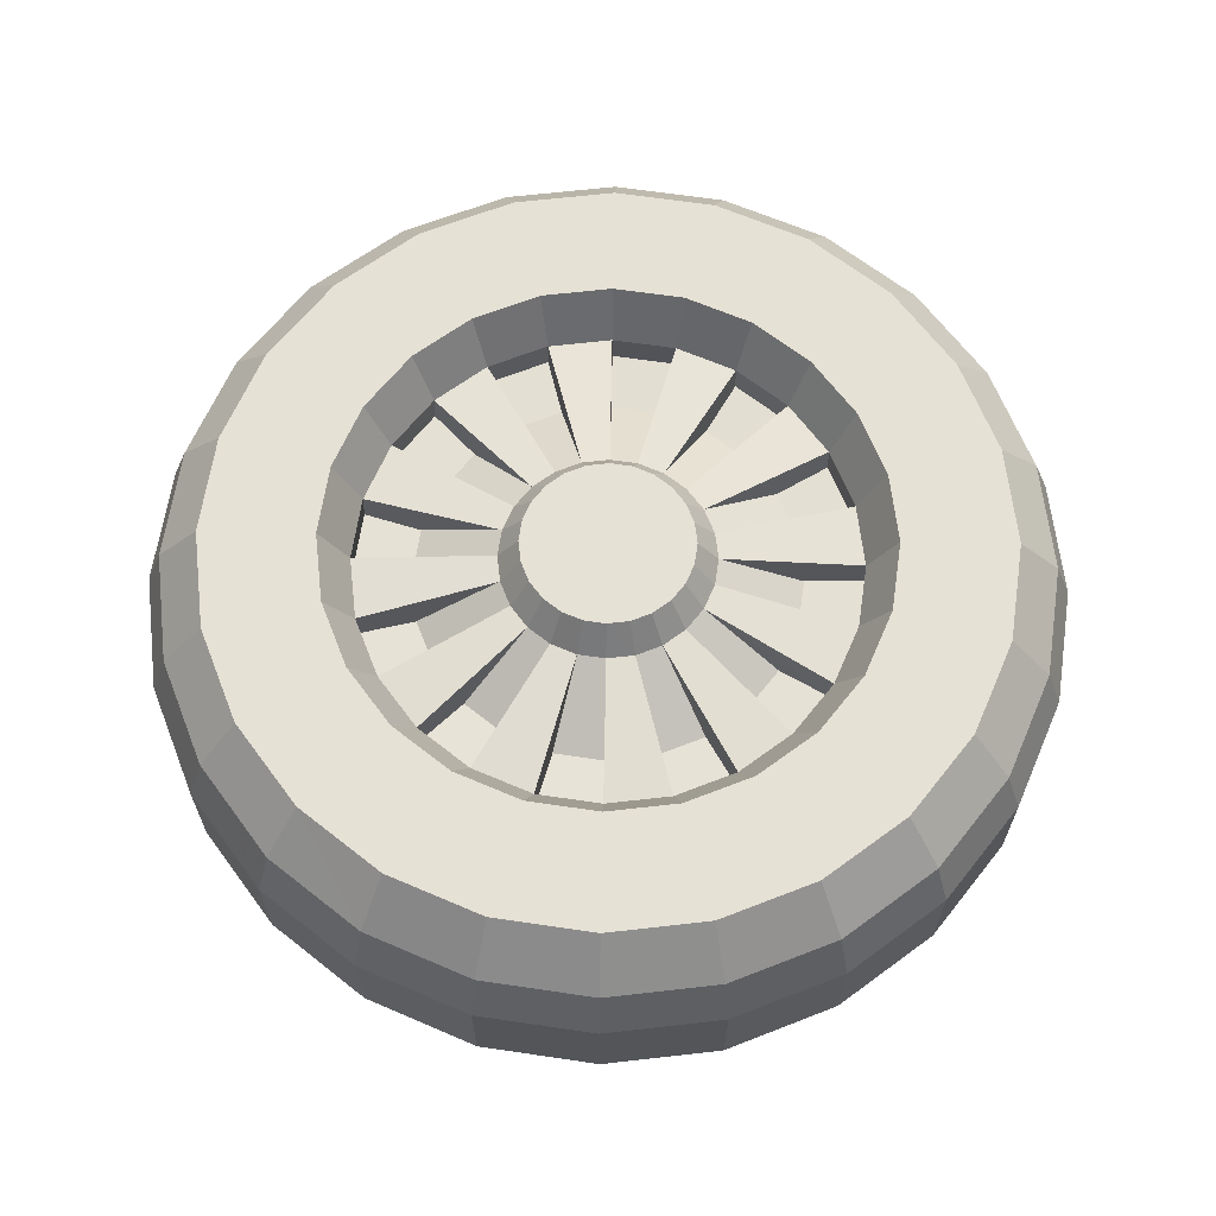
<metadata>
{"format":"obj","ext":"obj","renderer":"f3d","projection":"perspective","resolution":1024,"background":"white","views":[{"elev":64.8,"azim":90.1,"up":"+Z"}]}
</metadata>
<code>
v -0.2521 -0.01053 0.1523
v -0.2369 -0.008773 0.1523
v -0.237 -0.01111 0.159
v -0.2515 -0.0128 0.159
v -0.2521 -0.01053 0.1455
v -0.2369 -0.008773 0.1455
v -0.2521 -0.01053 0.1387
v -0.2369 -0.008773 0.1387
v -0.2663 -0.01616 0.1455
v -0.2663 -0.01616 0.1387
v -0.2663 -0.01616 0.1523
v -0.2651 -0.0182 0.159
v -0.2501 -0.01824 0.1658
v -0.2624 -0.0231 0.1658
v -0.237 -0.01672 0.1658
v -0.2225 -0.01324 0.159
v -0.224 -0.01864 0.1658
v -0.2218 -0.01099 0.1523
v -0.2218 -0.01099 0.1455
v -0.2218 -0.01099 0.1387
v -0.237 -0.01111 0.132
v -0.2225 -0.01324 0.132
v -0.2515 -0.0128 0.132
v -0.2651 -0.0182 0.132
v -0.2785 -0.02526 0.1387
v -0.2769 -0.02694 0.132
v -0.2785 -0.02526 0.1455
v -0.2785 -0.02526 0.1523
v -0.2769 -0.02694 0.159
v -0.273 -0.03097 0.1658
v -0.2619 -0.02405 0.1658
v -0.2499 -0.0193 0.1658
v -0.2493 -0.02141 0.1658
v -0.2371 -0.01998 0.1658
v -0.2249 -0.02178 0.1658
v -0.2243 -0.01969 0.1658
v -0.2371 -0.01781 0.1658
v -0.2119 -0.02387 0.1658
v -0.209 -0.01905 0.159
v -0.2078 -0.01704 0.1523
v -0.2078 -0.01704 0.1455
v -0.2078 -0.01704 0.1387
v -0.209 -0.01905 0.132
v -0.224 -0.01864 0.1252
v -0.2119 -0.02387 0.1252
v -0.237 -0.01672 0.1252
v -0.2501 -0.01824 0.1252
v -0.2624 -0.0231 0.1252
v -0.273 -0.03097 0.1252
v -0.286 -0.03842 0.132
v -0.2812 -0.0413 0.1252
v -0.2918 -0.05187 0.132
v -0.2864 -0.0534 0.1252
v -0.2939 -0.06636 0.132
v -0.2883 -0.06644 0.1252
v -0.2962 -0.06632 0.1387
v -0.294 -0.05123 0.1387
v -0.2945 -0.08148 0.1387
v -0.2922 -0.08091 0.132
v -0.2889 -0.09566 0.1387
v -0.2868 -0.09452 0.132
v -0.2798 -0.1079 0.1387
v -0.2781 -0.1063 0.132
v -0.2666 -0.1154 0.132
v -0.2678 -0.1174 0.1387
v -0.2637 -0.1106 0.1252
v -0.2741 -0.1024 0.1252
v -0.2868 -0.07954 0.1252
v -0.2819 -0.09179 0.1252
v -0.2516 -0.1158 0.1252
v -0.2386 -0.1177 0.1252
v -0.2531 -0.1212 0.132
v -0.2387 -0.1233 0.132
v -0.2255 -0.1162 0.1252
v -0.2241 -0.1216 0.132
v -0.2132 -0.1113 0.1252
v -0.2026 -0.1035 0.1252
v -0.1945 -0.09312 0.1252
v -0.1892 -0.08101 0.1252
v -0.1873 -0.06797 0.1252
v -0.1888 -0.05488 0.1252
v -0.1937 -0.04263 0.1252
v -0.2016 -0.03205 0.1252
v -0.1987 -0.1075 0.132
v -0.2105 -0.1162 0.132
v -0.1897 -0.09599 0.132
v -0.1876 -0.09719 0.1387
v -0.1971 -0.1092 0.1387
v -0.1816 -0.08319 0.1387
v -0.1838 -0.08255 0.132
v -0.1794 -0.06809 0.1387
v -0.1817 -0.06806 0.132
v -0.1811 -0.05294 0.1387
v -0.1834 -0.05351 0.132
v -0.1868 -0.03876 0.1387
v -0.1888 -0.03989 0.132
v -0.1959 -0.02651 0.1387
v -0.1975 -0.02814 0.132
v -0.1959 -0.02651 0.1455
v -0.1959 -0.02651 0.1523
v -0.1868 -0.03876 0.1455
v -0.1868 -0.03876 0.1523
v -0.1811 -0.05294 0.1455
v -0.1811 -0.05294 0.1523
v -0.1794 -0.06809 0.1455
v -0.1794 -0.06809 0.1523
v -0.1816 -0.08319 0.1455
v -0.1816 -0.08319 0.1523
v -0.1876 -0.09719 0.1455
v -0.1876 -0.09719 0.1523
v -0.1971 -0.1092 0.1455
v -0.1971 -0.1092 0.1523
v -0.2094 -0.1183 0.1455
v -0.2094 -0.1183 0.1523
v -0.2094 -0.1183 0.1387
v -0.2235 -0.1239 0.1387
v -0.2387 -0.1256 0.1387
v -0.2538 -0.1234 0.1387
v -0.2678 -0.1174 0.1455
v -0.2538 -0.1234 0.1455
v -0.2678 -0.1174 0.1523
v -0.2538 -0.1234 0.1523
v -0.2798 -0.1079 0.1455
v -0.2798 -0.1079 0.1523
v -0.2889 -0.09566 0.1455
v -0.2889 -0.09566 0.1523
v -0.2945 -0.08148 0.1455
v -0.2945 -0.08148 0.1523
v -0.2962 -0.06632 0.1455
v -0.2962 -0.06632 0.1523
v -0.294 -0.05123 0.1455
v -0.294 -0.05123 0.1523
v -0.288 -0.03723 0.1455
v -0.288 -0.03723 0.1387
v -0.288 -0.03723 0.1523
v -0.286 -0.03842 0.159
v -0.2918 -0.05187 0.159
v -0.2939 -0.06636 0.159
v -0.2922 -0.08091 0.159
v -0.2868 -0.09452 0.159
v -0.2781 -0.1063 0.159
v -0.2666 -0.1154 0.159
v -0.2741 -0.1024 0.1658
v -0.2637 -0.1106 0.1658
v -0.2632 -0.1096 0.1658
v -0.2733 -0.1016 0.1658
v -0.262 -0.1077 0.1658
v -0.2717 -0.1001 0.1658
v -0.2491 -0.1069 0.1658
v -0.259 -0.1026 0.1658
v -0.2384 -0.103 0.1658
v -0.2476 -0.1016 0.1658
v -0.2466 -0.09816 0.159
v -0.2383 -0.09939 0.159
v -0.2466 -0.09836 0.1547
v -0.2383 -0.09958 0.1547
v -0.2446 -0.09106 0.1544
v -0.2382 -0.09199 0.1544
v -0.2416 -0.08046 0.1603
v -0.238 -0.08098 0.1603
v -0.2408 -0.07781 0.1645
v -0.238 -0.07823 0.1645
v -0.2485 -0.0699 0.1645
v -0.2488 -0.06704 0.1645
v -0.2484 -0.0642 0.1645
v -0.2473 -0.06156 0.1645
v -0.2455 -0.0593 0.1645
v -0.2432 -0.05758 0.1645
v -0.2405 -0.05652 0.1645
v -0.2376 -0.05619 0.1645
v -0.2348 -0.05661 0.1645
v -0.2322 -0.05775 0.1645
v -0.2299 -0.05954 0.1645
v -0.2282 -0.06184 0.1645
v -0.2271 -0.06452 0.1645
v -0.2268 -0.06738 0.1645
v -0.2272 -0.07022 0.1645
v -0.2284 -0.07286 0.1645
v -0.2301 -0.07512 0.1645
v -0.2324 -0.07683 0.1645
v -0.2351 -0.07789 0.1645
v -0.2435 -0.07667 0.1645
v -0.2457 -0.07488 0.1645
v -0.2474 -0.07257 0.1645
v -0.2512 -0.07057 0.1603
v -0.2516 -0.067 0.1603
v -0.2498 -0.07391 0.1603
v -0.2477 -0.0768 0.1603
v -0.2449 -0.07903 0.1603
v -0.2543 -0.09483 0.159
v -0.2562 -0.0979 0.1658
v -0.2674 -0.09592 0.1658
v -0.2791 -0.0902 0.1658
v -0.2738 -0.08728 0.1658
v -0.2635 -0.09211 0.1658
v -0.269 -0.08462 0.1658
v -0.2659 -0.08288 0.159
v -0.2609 -0.08962 0.159
v -0.2725 -0.07594 0.1658
v -0.269 -0.07507 0.159
v -0.2736 -0.06667 0.1658
v -0.27 -0.06672 0.159
v -0.2722 -0.05743 0.1658
v -0.2688 -0.05841 0.159
v -0.2685 -0.04886 0.1658
v -0.2654 -0.0507 0.159
v -0.2627 -0.04154 0.1658
v -0.2602 -0.04411 0.159
v -0.2552 -0.03598 0.1658
v -0.2535 -0.0391 0.159
v -0.2665 -0.03762 0.1658
v -0.2732 -0.04606 0.1658
v -0.2775 -0.05594 0.1658
v -0.279 -0.06659 0.1658
v -0.2778 -0.07728 0.1658
v -0.2836 -0.07874 0.1658
v -0.2857 -0.07927 0.1658
v -0.281 -0.09126 0.1658
v -0.2819 -0.09179 0.1658
v -0.2868 -0.07954 0.1658
v -0.2883 -0.06644 0.1658
v -0.2864 -0.0534 0.1658
v -0.2812 -0.0413 0.1658
v -0.2722 -0.03175 0.1658
v -0.2608 -0.02595 0.1658
v -0.2372 -0.02599 0.1658
v -0.2136 -0.02667 0.1658
v -0.2125 -0.0248 0.1658
v -0.2016 -0.03205 0.1658
v -0.1975 -0.02814 0.159
v -0.1888 -0.03989 0.159
v -0.1834 -0.05351 0.159
v -0.1817 -0.06806 0.159
v -0.1838 -0.08255 0.159
v -0.1897 -0.09599 0.159
v -0.1987 -0.1075 0.159
v -0.2105 -0.1162 0.159
v -0.2026 -0.1035 0.1658
v -0.2132 -0.1113 0.1658
v -0.1945 -0.09312 0.1658
v -0.2034 -0.1027 0.1658
v -0.2138 -0.1104 0.1658
v -0.2257 -0.1151 0.1658
v -0.2255 -0.1162 0.1658
v -0.2241 -0.1216 0.159
v -0.2235 -0.1239 0.1523
v -0.2235 -0.1239 0.1455
v -0.2387 -0.1256 0.1455
v -0.2387 -0.1256 0.1523
v -0.2531 -0.1212 0.159
v -0.2387 -0.1233 0.159
v -0.2386 -0.1177 0.1658
v -0.2516 -0.1158 0.1658
v -0.2386 -0.1166 0.1658
v -0.2513 -0.1147 0.1658
v -0.2385 -0.1144 0.1658
v -0.2263 -0.113 0.1658
v -0.2148 -0.1085 0.1658
v -0.2049 -0.1011 0.1658
v -0.1954 -0.09256 0.1658
v -0.1892 -0.08101 0.1658
v -0.1873 -0.06797 0.1658
v -0.1903 -0.08072 0.1658
v -0.1973 -0.09144 0.1658
v -0.2091 -0.0968 0.1658
v -0.2177 -0.1032 0.1658
v -0.2277 -0.1072 0.1658
v -0.2384 -0.1084 0.1658
v -0.2507 -0.1126 0.1658
v -0.2291 -0.1019 0.1658
v -0.23 -0.09842 0.159
v -0.2344 -0.08056 0.1603
v -0.2299 -0.0986 0.1547
v -0.2221 -0.0955 0.1547
v -0.2221 -0.09532 0.159
v -0.2317 -0.09124 0.1544
v -0.2258 -0.08887 0.1544
v -0.2311 -0.07924 0.1603
v -0.2282 -0.07709 0.1603
v -0.2154 -0.09031 0.159
v -0.2152 -0.09043 0.1547
v -0.21 -0.08384 0.1547
v -0.2102 -0.08372 0.159
v -0.2205 -0.08498 0.1544
v -0.2165 -0.07995 0.1544
v -0.226 -0.07427 0.1603
v -0.2246 -0.07097 0.1603
v -0.2069 -0.07601 0.159
v -0.214 -0.07396 0.1544
v -0.2067 -0.07604 0.1547
v -0.224 -0.06742 0.1603
v -0.213 -0.06761 0.1544
v -0.2056 -0.0677 0.159
v -0.2054 -0.06772 0.1547
v -0.2245 -0.06385 0.1603
v -0.2066 -0.05935 0.159
v -0.2138 -0.06113 0.1544
v -0.2064 -0.05928 0.1547
v -0.2161 -0.05516 0.1544
v -0.2258 -0.0605 0.1603
v -0.2095 -0.05147 0.1547
v -0.2097 -0.05154 0.159
v -0.2147 -0.0448 0.159
v -0.2279 -0.05762 0.1603
v -0.2066 -0.0498 0.1658
v -0.2121 -0.04231 0.1658
v -0.2031 -0.05848 0.1658
v -0.2021 -0.06775 0.1658
v -0.2034 -0.07698 0.1658
v -0.2071 -0.08555 0.1658
v -0.2129 -0.09287 0.1658
v -0.2204 -0.09844 0.1658
v -0.2024 -0.08836 0.1658
v -0.1924 -0.08012 0.1658
v -0.1884 -0.06796 0.1658
v -0.1888 -0.05488 0.1658
v -0.1937 -0.04263 0.1658
v -0.1947 -0.04316 0.1658
v -0.1899 -0.05514 0.1658
v -0.1906 -0.06792 0.1658
v -0.1982 -0.07848 0.1658
v -0.1966 -0.06783 0.1658
v -0.192 -0.05568 0.1658
v -0.1966 -0.04422 0.1658
v -0.2039 -0.03432 0.1658
v -0.2024 -0.03281 0.1658
v -0.2167 -0.03182 0.1658
v -0.2082 -0.0385 0.1658
v -0.2018 -0.04714 0.1658
v -0.1978 -0.05714 0.1658
v -0.2195 -0.03651 0.1658
v -0.228 -0.03281 0.1658
v -0.2373 -0.03145 0.1658
v -0.2265 -0.02755 0.1658
v -0.2479 -0.02723 0.1658
v -0.2579 -0.0312 0.1658
v -0.2465 -0.03253 0.1658
v -0.2373 -0.03503 0.159
v -0.2457 -0.036 0.159
v -0.229 -0.03625 0.159
v -0.2213 -0.03958 0.159
v -0.2146 -0.04465 0.1547
v -0.2212 -0.03943 0.1547
v -0.22 -0.04993 0.1544
v -0.2251 -0.04595 0.1544
v -0.2307 -0.05539 0.1603
v -0.234 -0.05396 0.1603
v -0.229 -0.03606 0.1547
v -0.2373 -0.03484 0.1547
v -0.2311 -0.04336 0.1544
v -0.2374 -0.04243 0.1544
v -0.2376 -0.05344 0.1603
v -0.2412 -0.05385 0.1603
v -0.2457 -0.03582 0.1547
v -0.2535 -0.03892 0.1547
v -0.2439 -0.04318 0.1544
v -0.2499 -0.04555 0.1544
v -0.2445 -0.05518 0.1603
v -0.2474 -0.05732 0.1603
v -0.2604 -0.04399 0.1547
v -0.2656 -0.05058 0.1547
v -0.2551 -0.04944 0.1544
v -0.2591 -0.05447 0.1544
v -0.2496 -0.06014 0.1603
v -0.2511 -0.06344 0.1603
v -0.2617 -0.06046 0.1544
v -0.2626 -0.06681 0.1544
v -0.269 -0.05838 0.1547
v -0.2702 -0.06669 0.1547
v -0.2692 -0.07514 0.1547
v -0.2618 -0.07329 0.1544
v -0.2661 -0.08295 0.1547
v -0.2595 -0.07925 0.1544
v -0.261 -0.08977 0.1547
v -0.2556 -0.08449 0.1544
v -0.2544 -0.09498 0.1547
v -0.2505 -0.08847 0.1544
v -0.2707 -0.03331 0.1658
v -0.2783 -0.04298 0.1658
v -0.2832 -0.0543 0.1658
v -0.285 -0.06649 0.1658
v -0.2872 -0.06646 0.1658
v -0.2853 -0.0537 0.1658
v -0.2802 -0.04186 0.1658
f 2 3 4
f 1 2 4
f 6 2 5
f 5 2 1
f 5 7 6
f 6 7 8
f 9 10 5
f 5 10 7
f 5 1 9
f 9 1 11
f 1 4 11
f 11 4 12
f 4 13 12
f 12 13 14
f 15 13 4
f 3 15 4
f 16 17 3
f 3 17 15
f 18 16 3
f 2 18 3
f 19 18 6
f 6 18 2
f 6 8 19
f 19 8 20
f 8 21 20
f 20 21 22
f 7 23 8
f 8 23 21
f 10 24 23
f 7 10 23
f 25 26 24
f 10 25 24
f 27 25 9
f 9 25 10
f 9 11 27
f 27 11 28
f 11 12 28
f 28 12 29
f 12 14 30
f 29 12 30
f 14 31 30
f 32 31 14
f 32 33 31
f 34 33 32
f 34 35 33
f 34 36 35
f 36 34 32
f 37 36 32
f 37 17 36
f 15 17 37
f 15 37 13
f 37 32 13
f 13 32 14
f 17 38 36
f 39 38 16
f 16 38 17
f 40 39 16
f 18 40 16
f 41 40 19
f 19 40 18
f 19 20 41
f 41 20 42
f 20 22 42
f 42 22 43
f 22 45 43
f 22 44 45
f 21 46 44
f 22 21 44
f 21 23 46
f 46 23 47
f 24 47 23
f 24 48 47
f 26 49 24
f 24 49 48
f 51 26 50
f 51 49 26
f 53 51 52
f 52 51 50
f 54 53 52
f 54 55 53
f 54 57 56
f 54 52 57
f 59 56 58
f 59 54 56
f 61 58 60
f 61 59 58
f 63 61 62
f 62 61 60
f 63 65 64
f 63 62 65
f 67 63 66
f 66 63 64
f 49 47 48
f 49 51 55
f 51 53 55
f 49 55 68
f 49 68 46
f 68 69 70
f 69 67 70
f 67 66 70
f 68 70 71
f 68 71 46
f 49 46 47
f 68 54 59
f 68 55 54
f 69 68 61
f 61 68 59
f 67 69 63
f 63 69 61
f 70 66 72
f 72 66 64
f 71 70 73
f 73 70 72
f 71 73 74
f 74 73 75
f 77 79 76
f 77 78 79
f 76 79 74
f 79 80 81
f 79 81 45
f 81 82 45
f 82 83 45
f 79 45 74
f 45 44 46
f 45 46 71
f 45 71 74
f 77 85 84
f 77 76 85
f 86 78 77
f 84 86 77
f 86 84 87
f 87 84 88
f 90 86 87
f 89 90 87
f 92 90 89
f 91 92 89
f 94 92 91
f 93 94 91
f 96 94 95
f 95 94 93
f 98 96 95
f 97 98 95
f 42 43 98
f 97 42 98
f 41 42 99
f 99 42 97
f 99 100 41
f 41 100 40
f 101 102 99
f 99 102 100
f 99 97 101
f 101 97 95
f 101 95 103
f 103 95 93
f 103 104 101
f 101 104 102
f 105 106 103
f 103 106 104
f 103 93 105
f 105 93 91
f 105 91 107
f 107 91 89
f 107 108 105
f 105 108 106
f 109 110 107
f 107 110 108
f 107 89 109
f 109 89 87
f 109 87 111
f 111 87 88
f 111 112 109
f 109 112 110
f 113 112 111
f 113 114 112
f 111 115 113
f 111 88 115
f 85 88 84
f 85 115 88
f 75 116 85
f 85 116 115
f 74 75 76
f 76 75 85
f 73 116 75
f 73 117 116
f 72 118 73
f 73 118 117
f 64 65 72
f 72 65 118
f 120 65 119
f 120 118 65
f 119 122 120
f 119 121 122
f 123 121 119
f 123 124 121
f 119 62 123
f 119 65 62
f 123 60 125
f 123 62 60
f 125 124 123
f 125 126 124
f 127 126 125
f 127 128 126
f 125 58 127
f 125 60 58
f 127 56 129
f 127 58 56
f 129 128 127
f 129 130 128
f 131 130 129
f 131 132 130
f 129 57 131
f 129 56 57
f 131 134 133
f 131 57 134
f 133 132 131
f 133 135 132
f 27 135 133
f 27 28 135
f 133 25 27
f 133 134 25
f 50 26 134
f 134 26 25
f 52 50 57
f 57 50 134
f 135 29 136
f 135 28 29
f 132 136 137
f 132 135 136
f 130 132 138
f 138 132 137
f 128 130 139
f 139 130 138
f 126 128 140
f 140 128 139
f 124 140 141
f 124 126 140
f 142 121 141
f 141 121 124
f 144 141 143
f 144 142 141
f 143 145 144
f 146 145 143
f 146 147 145
f 148 147 146
f 148 149 147
f 150 149 148
f 150 151 149
f 152 151 150
f 154 151 153
f 153 151 152
f 156 154 153
f 155 156 153
f 158 156 155
f 157 158 155
f 160 158 159
f 159 158 157
f 162 159 161
f 162 160 159
f 164 165 166
f 168 169 167
f 167 169 166
f 169 170 172
f 170 171 172
f 169 172 173
f 169 173 166
f 173 175 166
f 175 164 166
f 175 173 174
f 177 180 175
f 177 175 176
f 178 179 180
f 178 180 177
f 180 164 175
f 181 162 180
f 162 161 180
f 161 184 180
f 182 183 161
f 183 184 161
f 184 164 180
f 163 164 184
f 185 186 163
f 163 186 164
f 187 163 184
f 187 185 163
f 188 187 183
f 183 187 184
f 182 188 183
f 182 189 188
f 161 189 182
f 161 159 189
f 159 153 189
f 189 153 190
f 155 153 159
f 159 157 155
f 153 152 190
f 190 152 191
f 191 152 192
f 192 152 150
f 192 150 148
f 193 192 148
f 194 192 193
f 194 195 192
f 196 195 194
f 197 198 195
f 196 197 195
f 200 197 196
f 199 200 196
f 202 200 199
f 201 202 199
f 204 202 201
f 203 204 201
f 206 204 203
f 205 206 203
f 208 206 205
f 207 208 205
f 209 208 207
f 209 210 208
f 209 207 211
f 211 207 212
f 207 205 212
f 212 205 213
f 205 203 213
f 213 203 214
f 203 201 214
f 201 199 214
f 214 199 215
f 199 196 215
f 215 196 194
f 215 194 216
f 216 194 193
f 216 193 217
f 217 193 218
f 193 148 218
f 218 148 146
f 218 146 219
f 219 146 143
f 141 219 143
f 141 140 219
f 140 139 220
f 219 140 220
f 139 138 220
f 220 138 221
f 137 222 138
f 138 222 221
f 137 136 223
f 222 137 223
f 136 29 223
f 223 29 30
f 30 224 223
f 31 224 30
f 31 225 224
f 33 225 31
f 33 35 225
f 225 35 226
f 35 227 226
f 35 228 227
f 36 228 35
f 36 38 228
f 38 229 228
f 230 229 39
f 39 229 38
f 100 230 40
f 40 230 39
f 100 102 230
f 230 102 231
f 102 104 232
f 231 102 232
f 104 106 232
f 232 106 233
f 106 108 233
f 233 108 234
f 108 110 234
f 234 110 235
f 110 112 236
f 235 110 236
f 236 112 237
f 237 112 114
f 236 237 238
f 238 237 239
f 236 238 235
f 235 238 240
f 240 238 241
f 241 238 242
f 238 239 242
f 242 239 243
f 239 244 243
f 239 237 245
f 244 239 245
f 237 246 245
f 237 114 246
f 247 114 113
f 247 246 114
f 113 116 247
f 113 115 116
f 247 117 248
f 247 116 117
f 248 246 247
f 248 249 246
f 120 249 248
f 120 122 249
f 248 118 120
f 248 117 118
f 251 122 250
f 251 249 122
f 251 253 252
f 251 250 253
f 244 251 252
f 244 245 251
f 252 254 244
f 252 253 254
f 255 254 253
f 254 255 243
f 256 243 255
f 257 243 256
f 242 243 257
f 258 242 257
f 241 242 258
f 259 241 258
f 260 241 259
f 260 240 241
f 261 240 260
f 235 240 234
f 234 240 261
f 234 261 262
f 233 234 262
f 262 261 263
f 263 261 260
f 263 260 264
f 264 260 259
f 264 259 265
f 265 259 266
f 266 259 267
f 259 258 267
f 268 267 258
f 268 149 267
f 149 268 147
f 147 268 269
f 268 258 269
f 258 257 269
f 256 269 257
f 256 255 269
f 145 269 255
f 147 269 145
f 145 255 144
f 144 255 253
f 250 142 144
f 253 250 144
f 250 121 142
f 250 122 121
f 266 267 149
f 151 266 149
f 151 270 266
f 271 270 154
f 154 270 151
f 271 154 160
f 272 271 160
f 273 271 272
f 274 275 271
f 273 274 271
f 277 274 276
f 276 274 273
f 277 276 278
f 278 276 272
f 274 277 278
f 278 275 274
f 280 275 278
f 279 280 278
f 281 280 279
f 282 280 281
f 282 283 280
f 285 282 284
f 284 282 281
f 285 284 286
f 286 284 279
f 283 285 286
f 283 282 285
f 288 283 286
f 287 288 286
f 289 290 288
f 287 289 288
f 292 289 287
f 291 292 287
f 293 292 291
f 293 294 292
f 296 293 295
f 295 293 291
f 297 298 296
f 295 297 296
f 297 295 299
f 299 295 300
f 299 301 297
f 297 301 298
f 302 299 300
f 302 301 299
f 302 300 304
f 303 302 304
f 302 303 305
f 305 303 306
f 296 305 307
f 296 302 305
f 293 307 308
f 293 296 307
f 288 293 309
f 309 293 308
f 283 288 310
f 310 288 309
f 280 283 311
f 311 283 310
f 280 311 275
f 275 311 312
f 311 265 312
f 313 265 311
f 313 264 265
f 314 264 313
f 314 263 264
f 315 263 314
f 315 262 263
f 316 262 315
f 232 233 316
f 316 233 262
f 232 316 231
f 231 316 317
f 317 316 318
f 318 316 319
f 319 316 315
f 319 315 320
f 320 315 314
f 320 314 321
f 321 314 313
f 321 313 310
f 310 313 311
f 309 321 310
f 322 321 309
f 322 320 321
f 323 320 322
f 323 319 320
f 324 319 323
f 318 319 324
f 325 318 324
f 326 318 325
f 326 317 318
f 229 317 326
f 230 231 229
f 229 231 317
f 228 229 326
f 228 326 227
f 227 326 325
f 227 325 327
f 327 325 328
f 325 324 328
f 328 324 329
f 324 323 329
f 329 323 330
f 330 323 322
f 330 322 308
f 308 322 309
f 307 330 308
f 305 330 307
f 329 330 305
f 306 329 305
f 328 329 306
f 331 328 306
f 327 328 331
f 332 327 331
f 333 327 332
f 334 327 333
f 334 227 327
f 226 227 334
f 226 334 335
f 335 334 336
f 336 334 333
f 333 337 336
f 333 339 337
f 333 338 339
f 332 338 333
f 332 340 338
f 331 341 332
f 332 341 340
f 306 303 331
f 331 303 341
f 343 303 342
f 343 341 303
f 345 343 344
f 344 343 342
f 344 304 345
f 345 304 346
f 344 342 303
f 304 344 303
f 304 173 346
f 346 173 172
f 304 300 174
f 173 304 174
f 300 295 174
f 174 295 175
f 295 291 176
f 175 295 176
f 291 287 176
f 176 287 177
f 287 286 178
f 177 287 178
f 286 179 178
f 286 279 179
f 179 278 180
f 179 279 278
f 180 278 181
f 181 278 272
f 181 272 162
f 162 272 160
f 346 172 171
f 347 346 171
f 341 346 347
f 340 341 347
f 346 341 343
f 343 345 346
f 348 340 347
f 349 340 348
f 349 338 340
f 351 349 350
f 350 349 348
f 350 347 352
f 351 350 352
f 347 350 348
f 347 171 170
f 352 347 170
f 352 170 169
f 353 352 169
f 352 353 338
f 338 353 339
f 352 338 349
f 349 351 352
f 354 339 353
f 355 339 354
f 355 210 339
f 357 355 354
f 356 357 354
f 353 358 357
f 356 353 357
f 353 356 354
f 353 169 358
f 358 169 168
f 358 168 359
f 359 168 167
f 358 359 210
f 210 359 208
f 358 210 355
f 355 357 358
f 360 208 359
f 361 206 360
f 360 206 208
f 363 361 360
f 362 363 360
f 359 364 363
f 362 359 363
f 359 362 360
f 364 359 167
f 166 364 167
f 365 364 165
f 165 364 166
f 186 165 164
f 186 365 165
f 365 186 366
f 366 186 367
f 204 366 368
f 204 365 366
f 369 202 204
f 368 369 204
f 367 369 366
f 366 369 368
f 367 186 202
f 369 367 202
f 185 200 186
f 186 200 202
f 200 371 370
f 200 185 371
f 372 197 370
f 370 197 200
f 373 372 370
f 371 373 370
f 187 373 185
f 185 373 371
f 373 187 197
f 372 373 197
f 188 198 197
f 187 188 197
f 198 375 374
f 198 188 375
f 376 190 198
f 374 376 198
f 377 376 375
f 375 376 374
f 189 377 375
f 188 189 375
f 376 377 189
f 189 190 376
f 190 191 198
f 198 191 195
f 195 191 192
f 364 365 206
f 206 365 204
f 363 364 206
f 361 363 206
f 337 210 209
f 337 339 210
f 337 209 336
f 336 209 211
f 336 211 378
f 378 211 379
f 211 212 379
f 379 212 380
f 212 213 380
f 380 213 381
f 213 214 381
f 214 215 381
f 381 215 216
f 381 216 382
f 382 216 217
f 382 217 221
f 221 217 220
f 217 218 220
f 220 218 219
f 383 382 221
f 383 380 382
f 379 380 383
f 384 379 383
f 378 379 384
f 224 378 384
f 225 378 224
f 225 336 378
f 335 336 225
f 226 335 225
f 224 384 223
f 223 384 222
f 384 383 222
f 222 383 221
f 380 381 382
f 312 265 270
f 265 266 270
f 275 312 271
f 271 312 270
f 294 293 290
f 290 293 288
f 292 294 290
f 289 292 290
f 301 296 298
f 301 302 296
f 279 284 281
f 272 276 273
f 160 154 156
f 156 158 160
f 243 244 254
f 245 246 251
f 251 246 249
f 43 45 83
f 98 43 83
f 83 82 96
f 98 83 96
f 96 81 94
f 96 82 81
f 81 80 92
f 94 81 92
f 92 80 90
f 90 80 79
f 90 78 86
f 90 79 78

</code>
